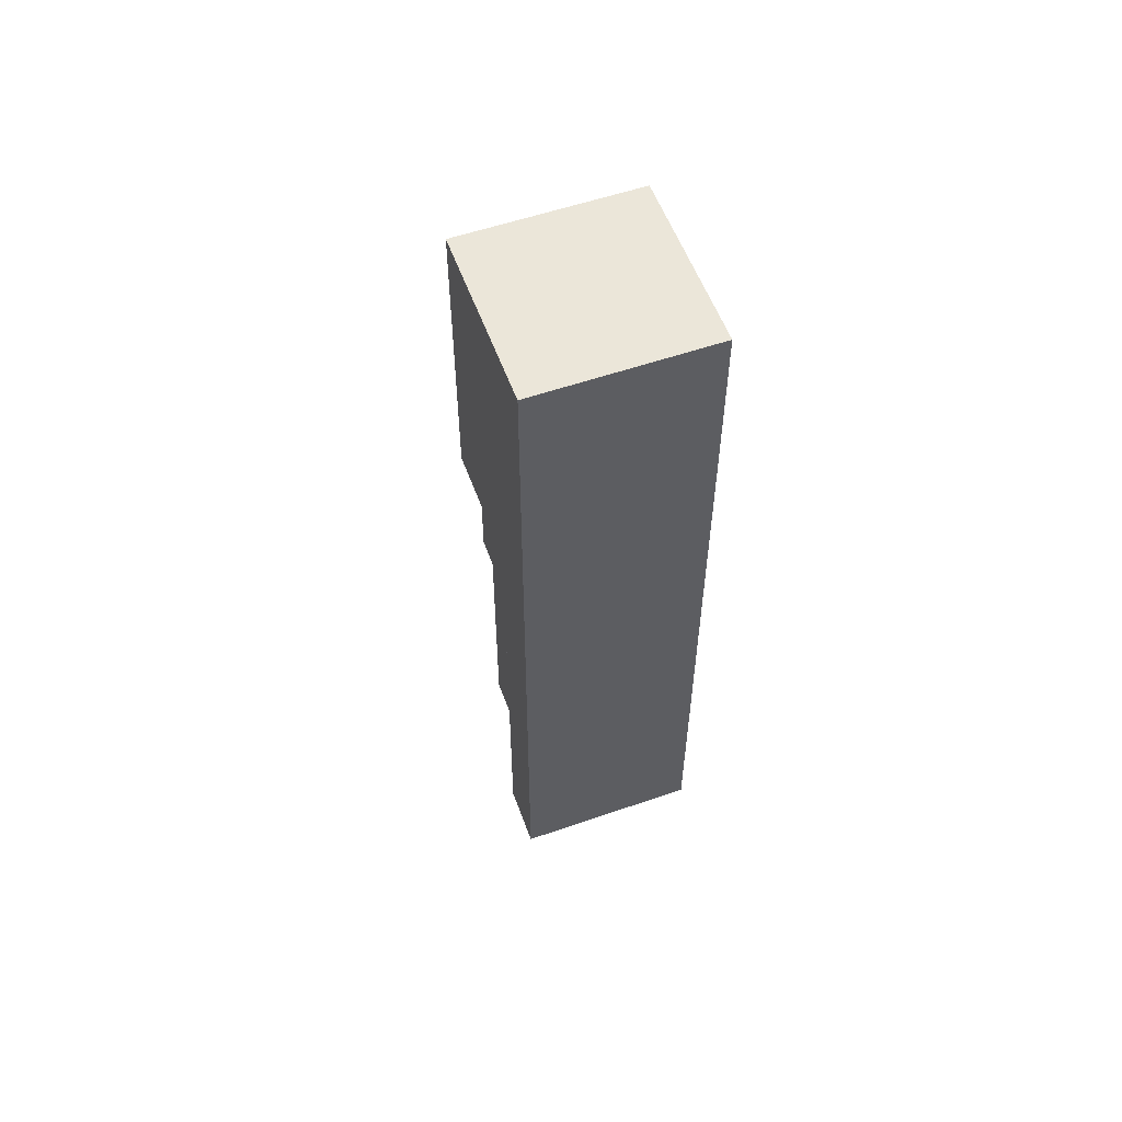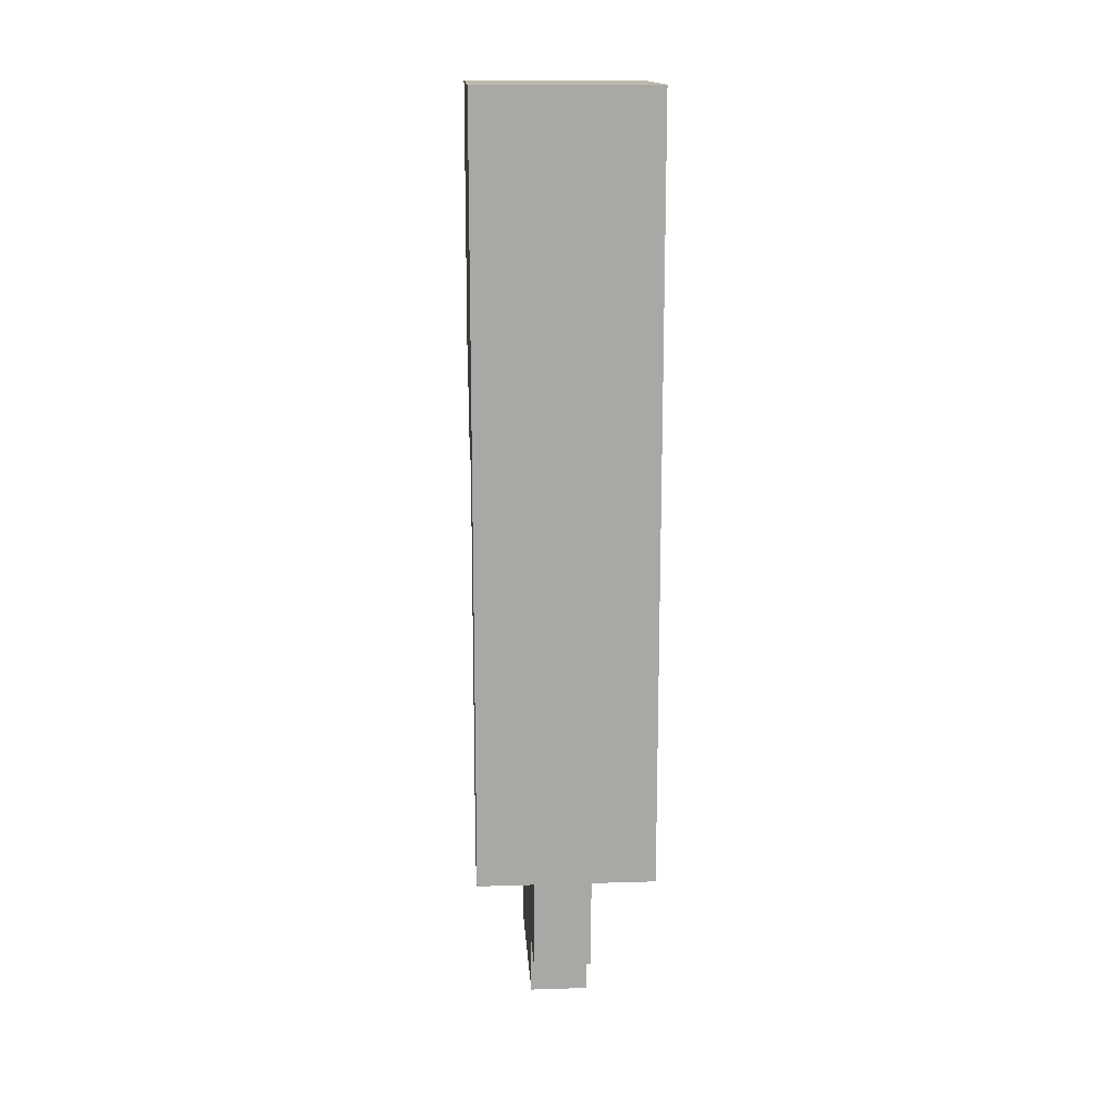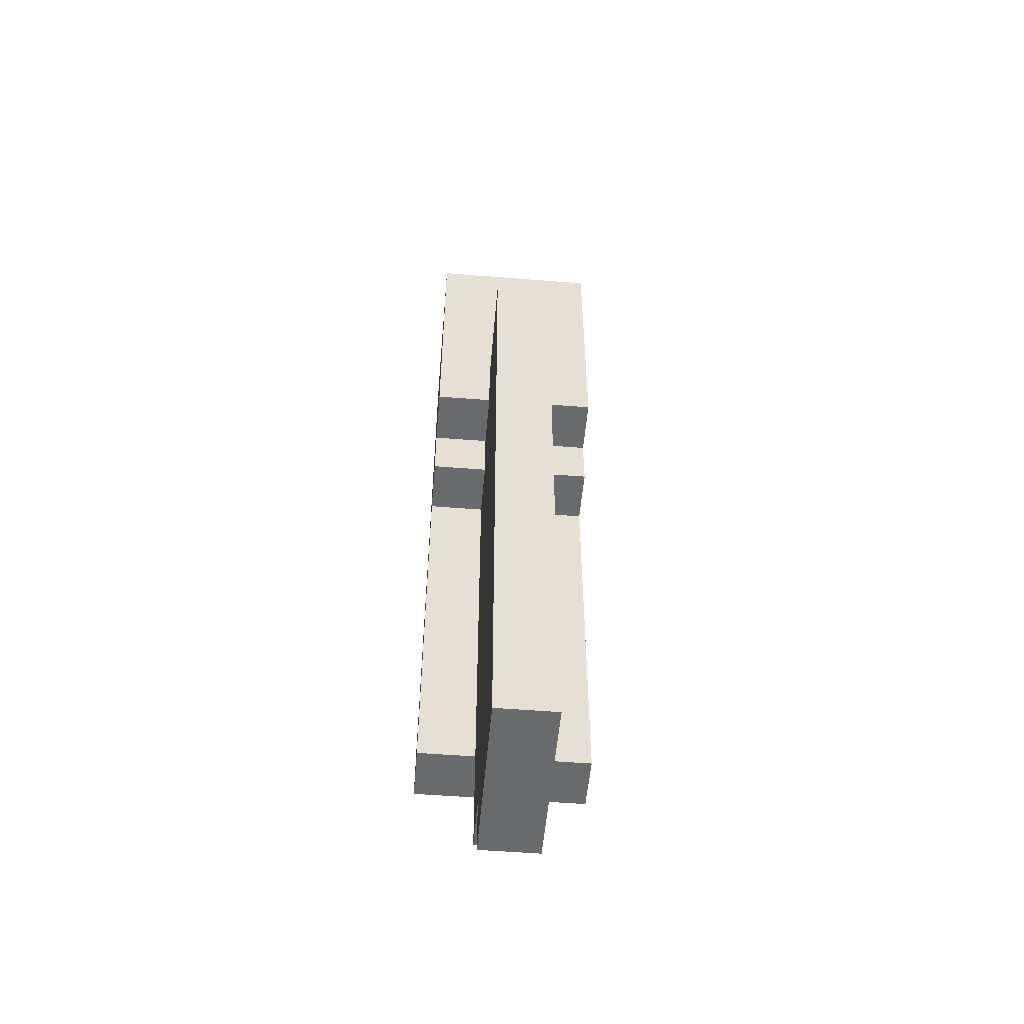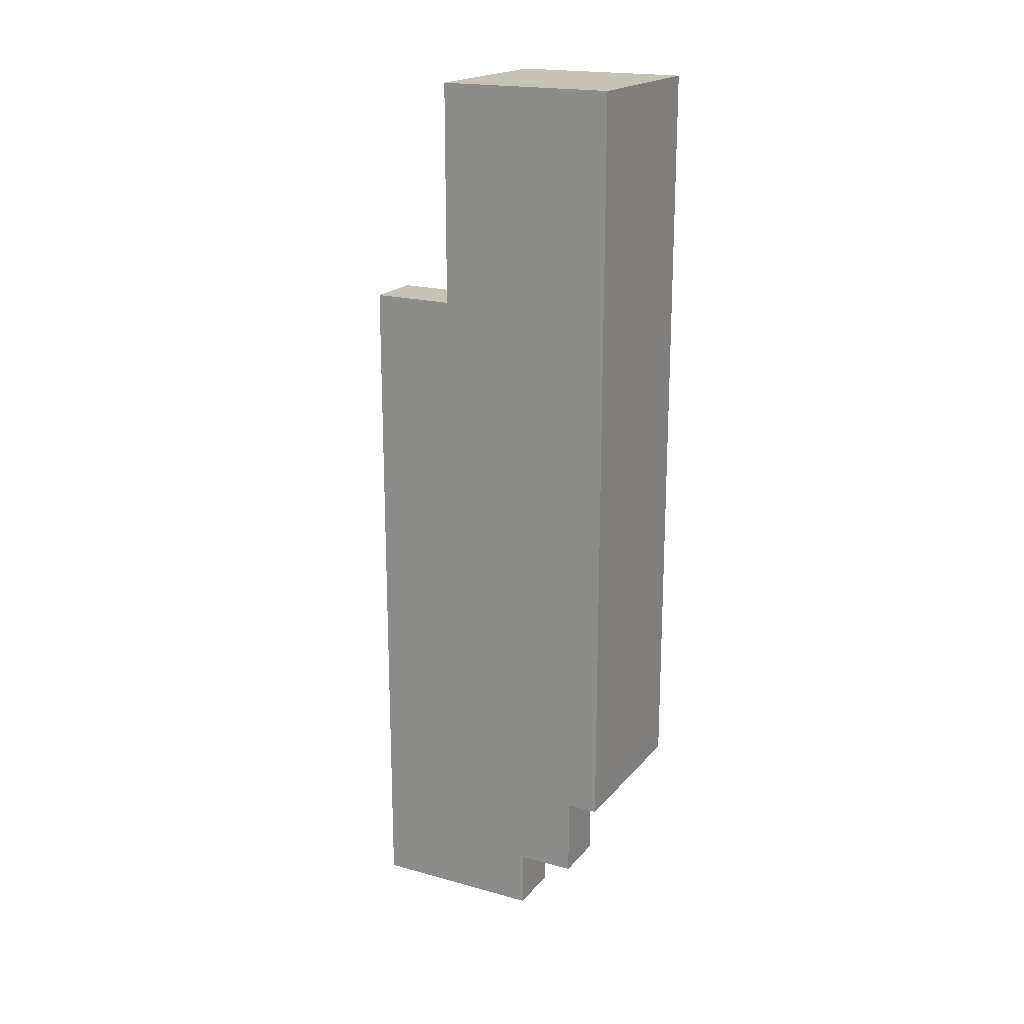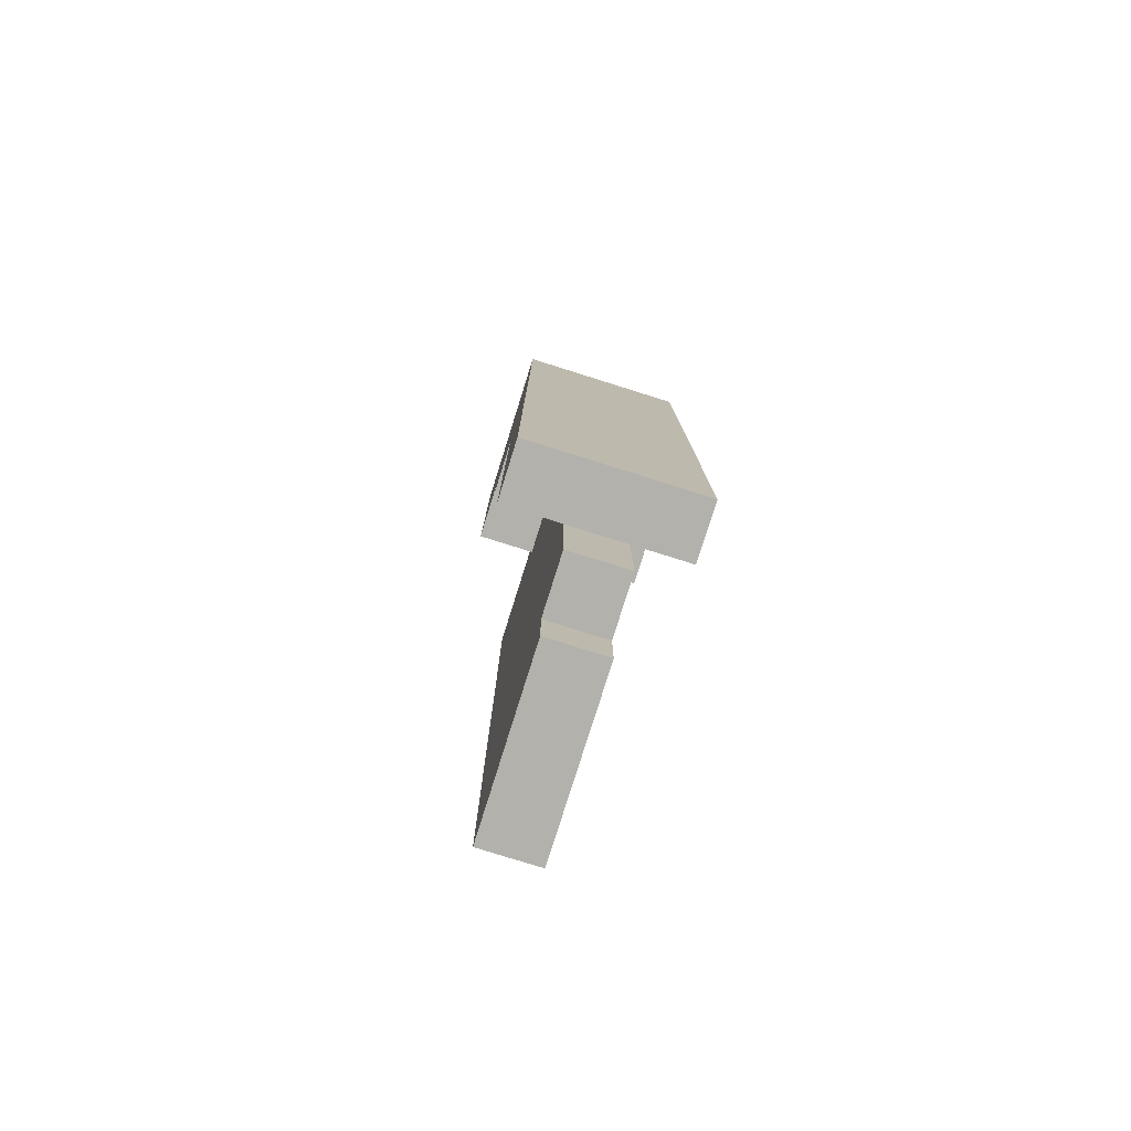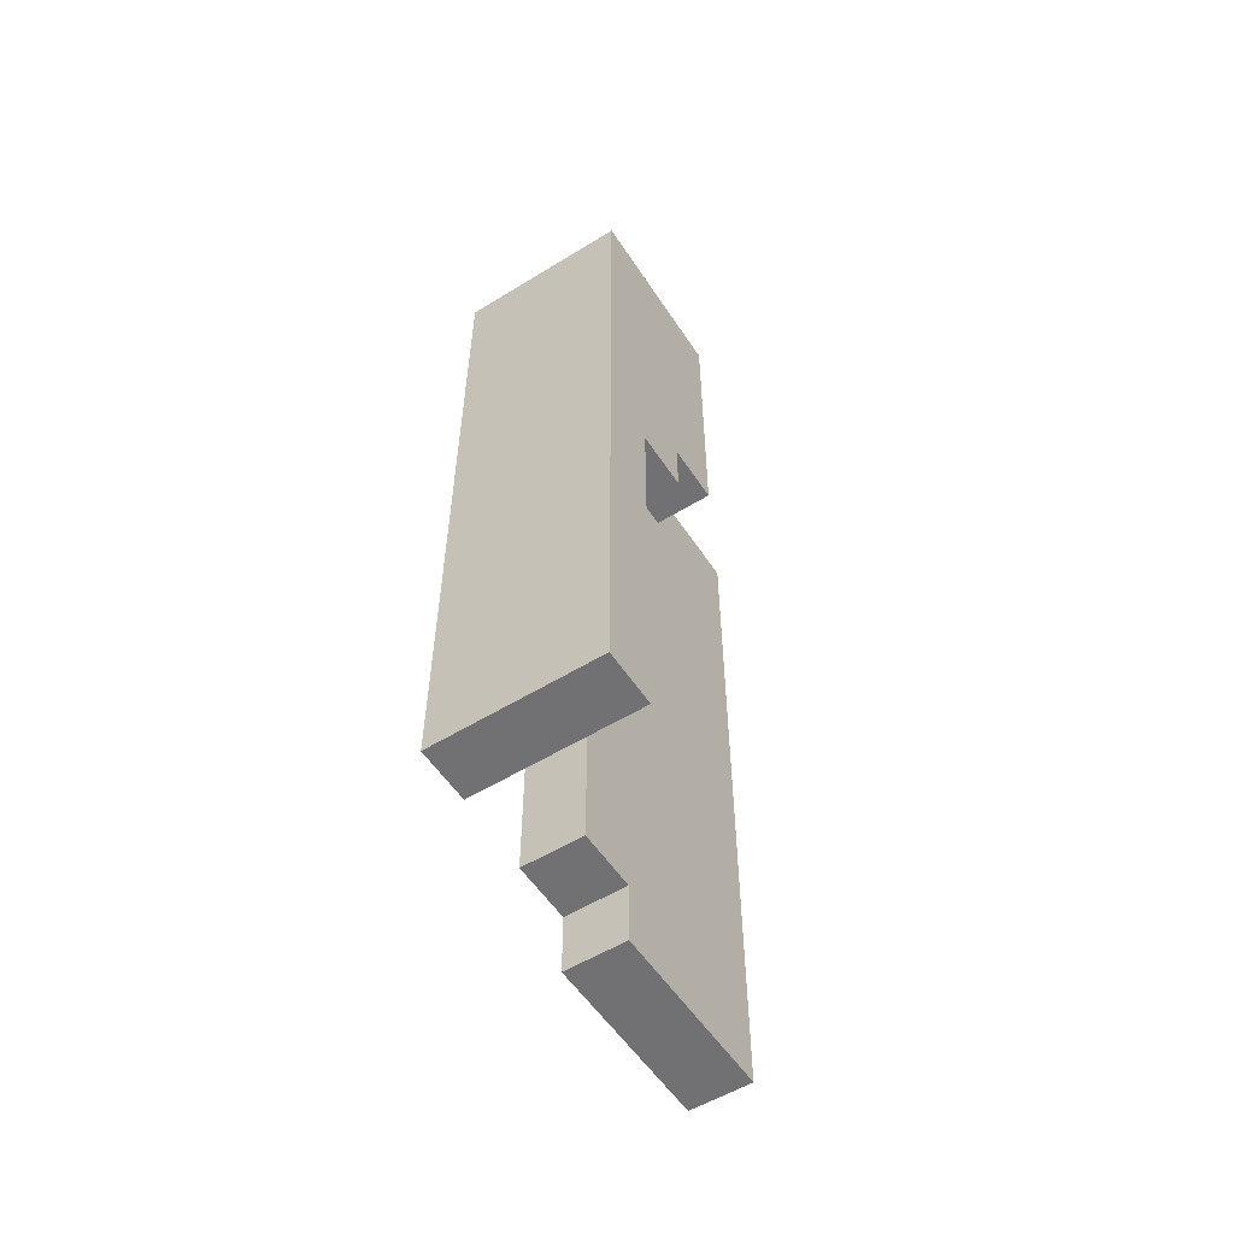
<metadata>
{"format":"obj","ext":"obj","renderer":"f3d","projection":"perspective","resolution":1024,"background":"white","views":[{"elev":56.2,"azim":-19.9,"up":"+Z"},{"elev":15.2,"azim":-3.7,"up":"+Z"},{"elev":-52.9,"azim":175.1,"up":"+Z"},{"elev":19.2,"azim":-62.6,"up":"+Z"},{"elev":-79.0,"azim":-17.4,"up":"+Z"},{"elev":-55.3,"azim":32.9,"up":"+Z"}]}
</metadata>
<code>
o
v -0.2 0 1
v -0.2 0 0.3
v -0.2 0 -0.3
v -0.2 0.1 0.4
v -0.2 0.1 0.3
v -0.2 0.1 -0.3
v -0.2 0.2 0.5
v -0.2 0.2 0.4
v -0.2 0.3 1
v -0.2 0.3 0.5
v -0.1 0.1 0.4
v -0.1 0.1 0.3
v -0.1 0.1 -0.3
v -0.1 0.1 -0.5
v -0.1 0.2 0.5
v -0.1 0.2 0.4
v -0.1 0.2 0.3
v -0.1 0.2 -0.3
v -0.1 0.2 -0.5
v -0.1 0.2 -0.6
v -0.1 0.3 0.6
v -0.1 0.3 0.5
v -0.1 0.3 0.3
v -0.1 0.3 0.2
v -0.1 0.3 -0.2
v -0.1 0.3 -0.3
v -0.1 0.3 -0.5
v -0.1 0.4 0.6
v -0.1 0.4 0.5
v -0.1 0.4 0.3
v -0.1 0.4 0.2
v -0.1 0.4 0.1
v -0.1 0.4 -0.1
v -0.1 0.4 -0.3
v -0.1 0.4 -0.5
v -0.1 0.4 -0.6
v -0.1 0.5 0.6
v -0.1 0.5 0.5
v -0.1 0.5 0.3
v -0.1 0.5 0.1
v -0.1 0.5 -0.1
v -0.1 0.5 -0.2
v -0.1 0.5 -0.5
v -0.1 0.5 -0.6
v 0 0.1 0.4
v 0 0.1 0.3
v 0 0.1 -0.3
v 0 0.1 -0.5
v 0 0.2 0.5
v 0 0.2 0.4
v 0 0.2 0.3
v 0 0.2 -0.3
v 0 0.2 -0.5
v 0 0.2 -0.6
v 0 0.3 0.6
v 0 0.3 0.5
v 0 0.3 0.3
v 0 0.3 0.2
v 0 0.3 -0.2
v 0 0.3 -0.3
v 0 0.3 -0.5
v 0 0.4 0.6
v 0 0.4 0.5
v 0 0.4 0.3
v 0 0.4 0.2
v 0 0.4 0.1
v 0 0.4 -0.1
v 0 0.4 -0.3
v 0 0.4 -0.5
v 0 0.4 -0.6
v 0 0.5 0.6
v 0 0.5 0.5
v 0 0.5 0.3
v 0 0.5 0.1
v 0 0.5 -0.1
v 0 0.5 -0.2
v 0 0.5 -0.5
v 0 0.5 -0.6
v 0.1 0 1
v 0.1 0 0.3
v 0.1 0 -0.3
v 0.1 0.1 0.4
v 0.1 0.1 0.3
v 0.1 0.1 -0.3
v 0.1 0.2 0.5
v 0.1 0.2 0.4
v 0.1 0.3 1
v 0.1 0.3 0.5
v -0.2 0 1
v -0.2 0.3 1
v 0.1 0 1
v 0.1 0.3 1
v -0.1 0.3 0.6
v -0.1 0.4 0.6
v -0.1 0.5 0.6
v 0 0.3 0.6
v 0 0.4 0.6
v 0 0.5 0.6
v -0.2 0.2 0.5
v -0.2 0.3 0.5
v -0.1 0.2 0.5
v -0.1 0.3 0.5
v 0 0.2 0.5
v 0 0.3 0.5
v 0.1 0.2 0.5
v 0.1 0.3 0.5
v -0.2 0.1 0.4
v -0.2 0.2 0.4
v -0.1 0.1 0.4
v -0.1 0.2 0.4
v 0 0.1 0.4
v 0 0.2 0.4
v 0.1 0.1 0.4
v 0.1 0.2 0.4
v -0.2 0 -0.3
v -0.2 0.1 -0.3
v -0.1 0.1 -0.3
v 0 0.1 -0.3
v 0.1 0 -0.3
v 0.1 0.1 -0.3
v -0.1 0.1 -0.5
v -0.1 0.2 -0.5
v 0 0.1 -0.5
v 0 0.2 -0.5
v -0.1 0.2 -0.6
v -0.1 0.4 -0.6
v -0.1 0.5 -0.6
v 0 0.2 -0.6
v 0 0.4 -0.6
v 0 0.5 -0.6
v -0.2 0 1
v 0.1 0 1
v -0.1 0 0.5
v 0 0 0.5
v -0.2 0 0.3
v -0.1 0 0.3
v 0 0 0.3
v 0.1 0 0.3
v -0.2 0 -0.3
v 0.1 0 -0.3
v -0.1 0.1 -0.3
v 0 0.1 -0.3
v -0.1 0.1 -0.5
v 0 0.1 -0.5
v -0.1 0.2 -0.5
v 0 0.2 -0.5
v -0.1 0.2 -0.6
v 0 0.2 -0.6
v -0.2 0.1 0.4
v -0.1 0.1 0.4
v 0 0.1 0.4
v 0.1 0.1 0.4
v -0.2 0.1 0.3
v -0.1 0.1 0.3
v 0 0.1 0.3
v 0.1 0.1 0.3
v -0.2 0.1 -0.3
v -0.1 0.1 -0.3
v 0 0.1 -0.3
v 0.1 0.1 -0.3
v -0.2 0.2 0.5
v -0.1 0.2 0.5
v 0 0.2 0.5
v 0.1 0.2 0.5
v -0.2 0.2 0.4
v -0.1 0.2 0.4
v 0 0.2 0.4
v 0.1 0.2 0.4
v -0.2 0.3 1
v 0.1 0.3 1
v -0.1 0.3 0.6
v 0 0.3 0.6
v -0.2 0.3 0.5
v -0.1 0.3 0.5
v 0 0.3 0.5
v 0.1 0.3 0.5
v -0.1 0.5 0.6
v 0 0.5 0.6
v -0.1 0.5 0.5
v 0 0.5 0.5
v -0.1 0.5 0.3
v 0 0.5 0.3
v -0.1 0.5 0.1
v 0 0.5 0.1
v -0.1 0.5 -0.1
v 0 0.5 -0.1
v -0.1 0.5 -0.2
v 0 0.5 -0.2
v -0.1 0.5 -0.5
v 0 0.5 -0.5
v -0.1 0.5 -0.6
v 0 0.5 -0.6
f 4 2 1
f 5 3 2
f 5 2 4
f 6 3 5
f 7 4 1
f 8 4 7
f 9 7 1
f 10 7 9
f 16 12 11
f 16 14 13
f 16 13 12
f 17 14 16
f 18 14 17
f 19 14 18
f 22 16 15
f 22 17 16
f 23 18 17
f 23 17 22
f 24 18 23
f 25 18 24
f 26 20 19
f 26 18 25
f 26 19 18
f 27 20 26
f 28 22 21
f 29 23 22
f 29 22 28
f 30 24 23
f 30 23 29
f 31 25 24
f 31 24 30
f 32 25 31
f 33 25 32
f 34 26 25
f 34 27 26
f 35 20 27
f 35 27 34
f 36 20 35
f 37 29 28
f 38 30 29
f 38 29 37
f 39 31 30
f 39 30 38
f 39 32 31
f 40 33 32
f 40 32 39
f 41 25 33
f 41 33 40
f 42 34 25
f 42 25 41
f 42 35 34
f 43 36 35
f 43 35 42
f 44 36 43
f 45 46 50
f 47 48 50
f 46 47 50
f 50 48 51
f 51 48 52
f 52 48 53
f 49 50 56
f 50 51 56
f 51 52 57
f 56 51 57
f 57 52 58
f 58 52 59
f 53 54 60
f 59 52 60
f 52 53 60
f 60 54 61
f 55 56 62
f 56 57 63
f 62 56 63
f 57 58 64
f 63 57 64
f 58 59 65
f 64 58 65
f 65 59 66
f 66 59 67
f 59 60 68
f 60 61 68
f 61 54 69
f 68 61 69
f 69 54 70
f 62 63 71
f 63 64 72
f 71 63 72
f 64 65 73
f 72 64 73
f 65 66 73
f 66 67 74
f 73 66 74
f 67 59 75
f 74 67 75
f 59 68 76
f 75 59 76
f 68 69 76
f 69 70 77
f 76 69 77
f 77 70 78
f 79 80 82
f 80 81 83
f 82 80 83
f 83 81 84
f 79 82 85
f 85 82 86
f 79 85 87
f 87 85 88
f 91 90 89
f 92 90 91
f 96 94 93
f 97 95 94
f 97 94 96
f 98 95 97
f 99 100 101
f 101 100 102
f 103 104 105
f 105 104 106
f 107 108 109
f 109 108 110
f 111 112 113
f 113 112 114
f 115 116 117
f 115 117 118
f 115 118 119
f 119 118 120
f 121 122 123
f 123 122 124
f 125 126 128
f 126 127 129
f 128 126 129
f 129 127 130
f 133 132 131
f 134 132 133
f 135 133 131
f 136 134 133
f 136 133 135
f 137 132 134
f 137 134 136
f 138 132 137
f 139 136 135
f 139 137 136
f 139 138 137
f 140 138 139
f 143 142 141
f 144 142 143
f 147 146 145
f 148 146 147
f 149 150 153
f 153 150 154
f 151 152 155
f 155 152 156
f 153 154 157
f 157 154 158
f 155 156 159
f 159 156 160
f 161 162 165
f 165 162 166
f 163 164 167
f 167 164 168
f 169 170 171
f 171 170 172
f 169 171 173
f 173 171 174
f 172 170 175
f 175 170 176
f 177 178 179
f 179 178 180
f 179 180 181
f 181 180 182
f 181 182 183
f 183 182 184
f 183 184 185
f 185 184 186
f 185 186 187
f 187 186 188
f 187 188 189
f 189 188 190
f 189 190 191
f 191 190 192

</code>
